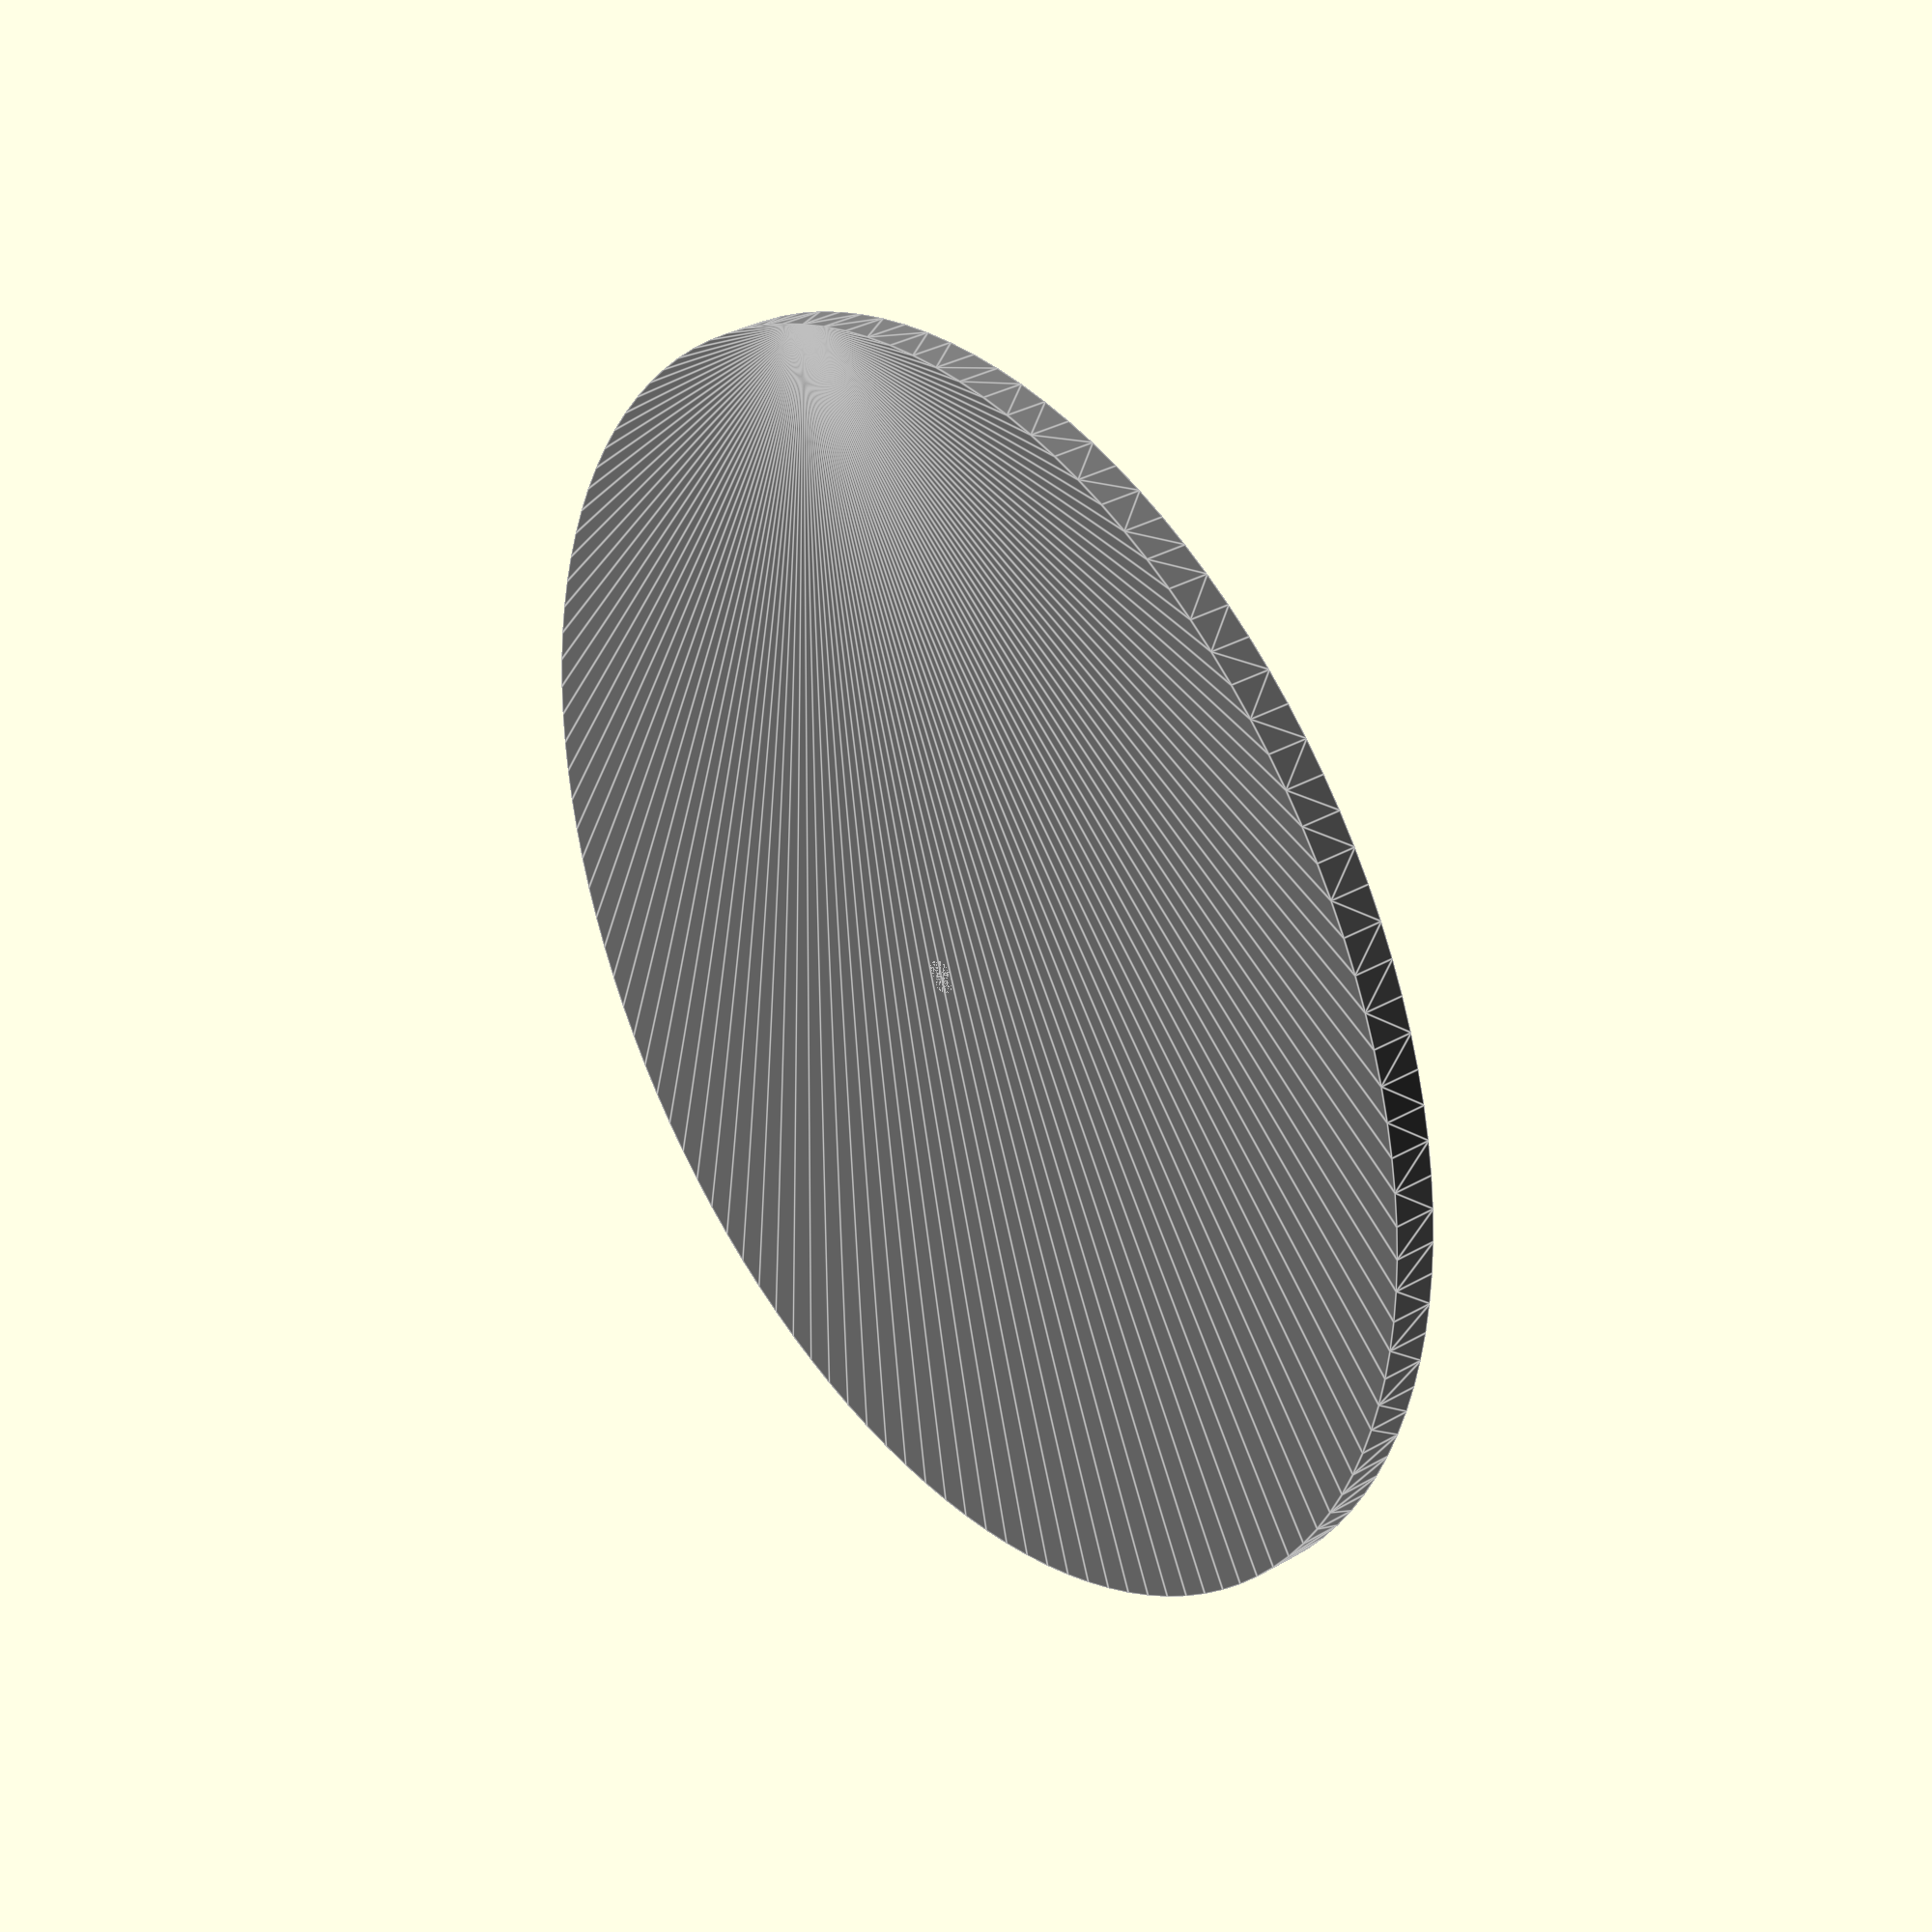
<openscad>
// Customizable Wall Clock
// Copyright: Olle Wreede 2019
// License: CC BY-SA

//CUSTOMIZER VARIABLES

/* [Clock] */

// Which part to render
part = "Complete"; // [Complete, Base, Base Inset, Face, Face Inset]

// Height in mm of clock face
height_of_clock = 5; // [5:50]

// Diameter in mm of clock face
diameter_of_clock = 150; // [100:300]

// Diameter in mm of center hole
diameter_of_hole = 4.0; // [3.0:0.1:10.0]

// Thickness in mm of walls
thickness_of_wall = 5; // [2:0.1:10]

// Width in mm of chamfer of clock edge
width_of_chamfer = 0; // [0:0.1:10]

/* [Hours] */

// Type of hour symbols
type_of_hours = "Numbers"; // [None, Numbers, Text, Roman]

// Raise or inset hours
raise_hours = "Raise"; // [Raise, Inset]

// Rotate hours
rotation_of_hours = "None"; // [None, Rotated, Angled]

// Height in mm of hour numbers and markers
height_of_hours = 2; // [0.5:0.1:4]

// Distance in mm of hour numbers from edge
distance_of_hours = 12; // [5:20]

// Font size of numbers
size_of_hours = 12; // [5:20]

// Font of hour numbers
font_of_hours = "Gotham";

/* [Hour markers] */

// Type of hour markers
type_of_hour_markers = "Circle"; // [None, Circle, Line, Triangle In, Triangle Out]

// Width in mm of hour markers
width_of_markers = 6; // [1:20]

// Height (or diameter) in mm of hour markers
height_of_markers = 6; // [1:20]

// Distance in mm of markers from clock edge
distance_of_markers = 42; // [5:80]

/* [Hour texts] */

text_hour_one = "ett";
text_hour_two = "två";
text_hour_three = "tre";
text_hour_four = "fyra";
text_hour_five = "fem";
text_hour_six = "sex";
text_hour_seven = "sju";
text_hour_eight = "åtta";
text_hour_nine = "nio";
text_hour_ten = "tio";
text_hour_eleven = "elva";
text_hour_twelve = "tolv";

//CUSTOMIZER VARIABLES END

/* [Hidden] */

$fn = 120;

positions = [ for(angle = [30 : 30 : 360]) angle ];
hours_text = [
    text_hour_one,
    text_hour_two,
    text_hour_three,
    text_hour_four,
    text_hour_five,
    text_hour_six,
    text_hour_seven,
    text_hour_eight,
    text_hour_nine,
    text_hour_ten,
    text_hour_eleven,
    text_hour_twelve
];
roman_numerals = [
    "I", "II", "III", "IV", "V", "VI",
    "VII", "VIII", "IX", "X", "XI", "XII"
];

function hour_text(hour) = hours_text[hour - 1];
function hour_roman(hour) = roman_numerals[hour - 1];
function hour_number(hour) = str(hour);

/* ** Utility modules ** */

module circled_pattern(number) {
    rotation_angle = 360 / number;
    last_angle = 360 - rotation_angle;
    for(rotation = [rotation_angle : rotation_angle : 360])
        rotate([0, 0, rotation])
        children();
}

/* ** Clock base ** */

module center_hole() {
    cylinder(h = height_of_clock, d = diameter_of_hole);
}

module backside() {
    cylinder(
        h = height_of_clock - thickness_of_wall,
        d = diameter_of_clock  - thickness_of_wall * 2);
}

module clock_base() {
    difference() {
        hull() {
            cylinder(h = height_of_clock, d = diameter_of_clock - width_of_chamfer);
            cylinder(h = height_of_clock - width_of_chamfer, d = diameter_of_clock);
        }
        
        center_hole();
        backside();
    }
}

/* ** Clock face ** */

function rotation_angle(hour) = 
    (rotation_of_hours == "None")
        ? 270 + positions[hour - 1]
        : (rotation_of_hours == "Rotated")
            ? 270 : 0;

module clock_face(invert) {
    z_offset = invert ? -height_of_hours : 0;
    translate([0, 0, z_offset])
    union() {
        if (type_of_hours != "None") hours();
        if (type_of_hour_markers != "None") hour_markers();
    }
}

module hour_text(hour, size, font) {
    if (type_of_hours == "Roman")
        text(hour_roman(hour), size = size, font = font, halign = "center", valign = "center");
    else if (type_of_hours == "Text")
        text(hour_text(hour), size = size, font = font, halign = "center", valign = "center");
    else text(hour_number(hour), size = size, font = font, halign = "center", valign = "center");
}

module hours() {
    for (hour = [1:12]) {
        hour_offset = size_of_hours * 0.75;
        rotate([0, 0, -positions[hour - 1]])
        translate([diameter_of_clock / 2  - distance_of_hours - hour_offset, 0, height_of_clock])
        rotate([0, 0, rotation_angle(hour)])
        linear_extrude(height_of_hours)
        hour_text(hour, size_of_hours, font_of_hours);
    }
}

module hour_marker() {
    if (type_of_hour_markers == "Circle")
        scale([1, width_of_markers / height_of_markers, 1])
        circle(d = height_of_markers);
    else if (type_of_hour_markers == "Line")
        square(size = [height_of_markers, width_of_markers], center = true);
    else if (type_of_hour_markers == "Triangle In")
        polygon(points = [
            [height_of_markers / 2, - width_of_markers / 2],
            [height_of_markers / 2, width_of_markers / 2],
            [-height_of_markers / 2, 0]]);
    else if (type_of_hour_markers == "Triangle Out")
        polygon(points = [
            [-height_of_markers / 2, - width_of_markers / 2],
            [-height_of_markers / 2, width_of_markers / 2],
            [height_of_markers / 2, 0]]);
}

module hour_markers() {
    circled_pattern(12) {
        translate([diameter_of_clock / 2 - distance_of_markers - height_of_markers / 2, 0, height_of_clock])
        linear_extrude(height_of_hours)
        hour_marker();
    }
}

/* ** Combined objects ** */

module clock_raised_hours() {
    union() {
        color("gray") clock_base();
        color("white") clock_face();
    }
}

module clock_inset_hours() {
    difference() {
        clock_base();
        clock_face(invert = true);
    }
}

/* ** Main object ** */

module clock() {
    if (raise_hours == "Raise") {
        clock_raised_hours();
    } else {
        clock_inset_hours();
    }
}

module print_part() {
	if (part == "Complete") {
		clock();
	} else if (part == "Base") {
		clock_base();
	} else if (part == "Base Inset") {
		clock_inset_hours();
	} else if (part == "Face") {
		clock_face();
	} else if (part == "Face Inset") {
		clock_face(invert = true);
	}
}

print_part();
</openscad>
<views>
elev=146.8 azim=348.4 roll=308.2 proj=p view=edges
</views>
